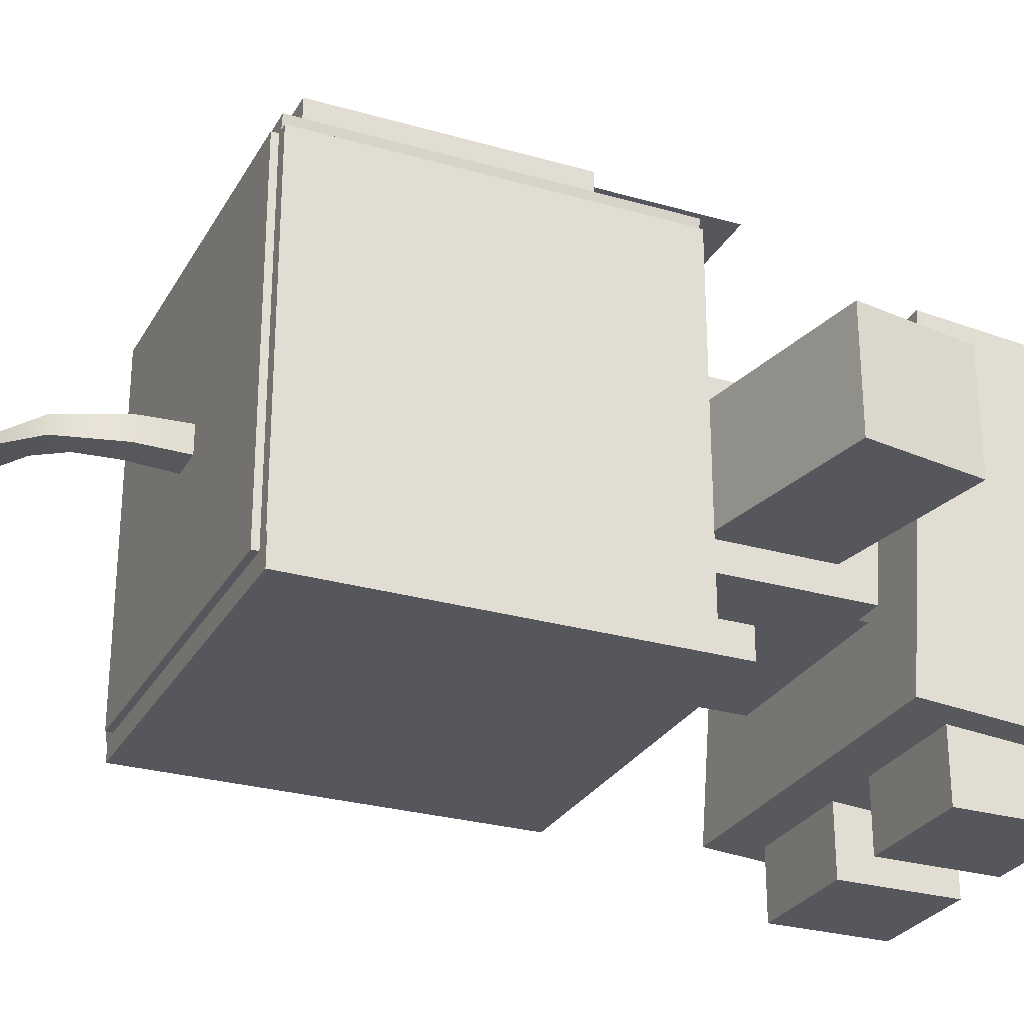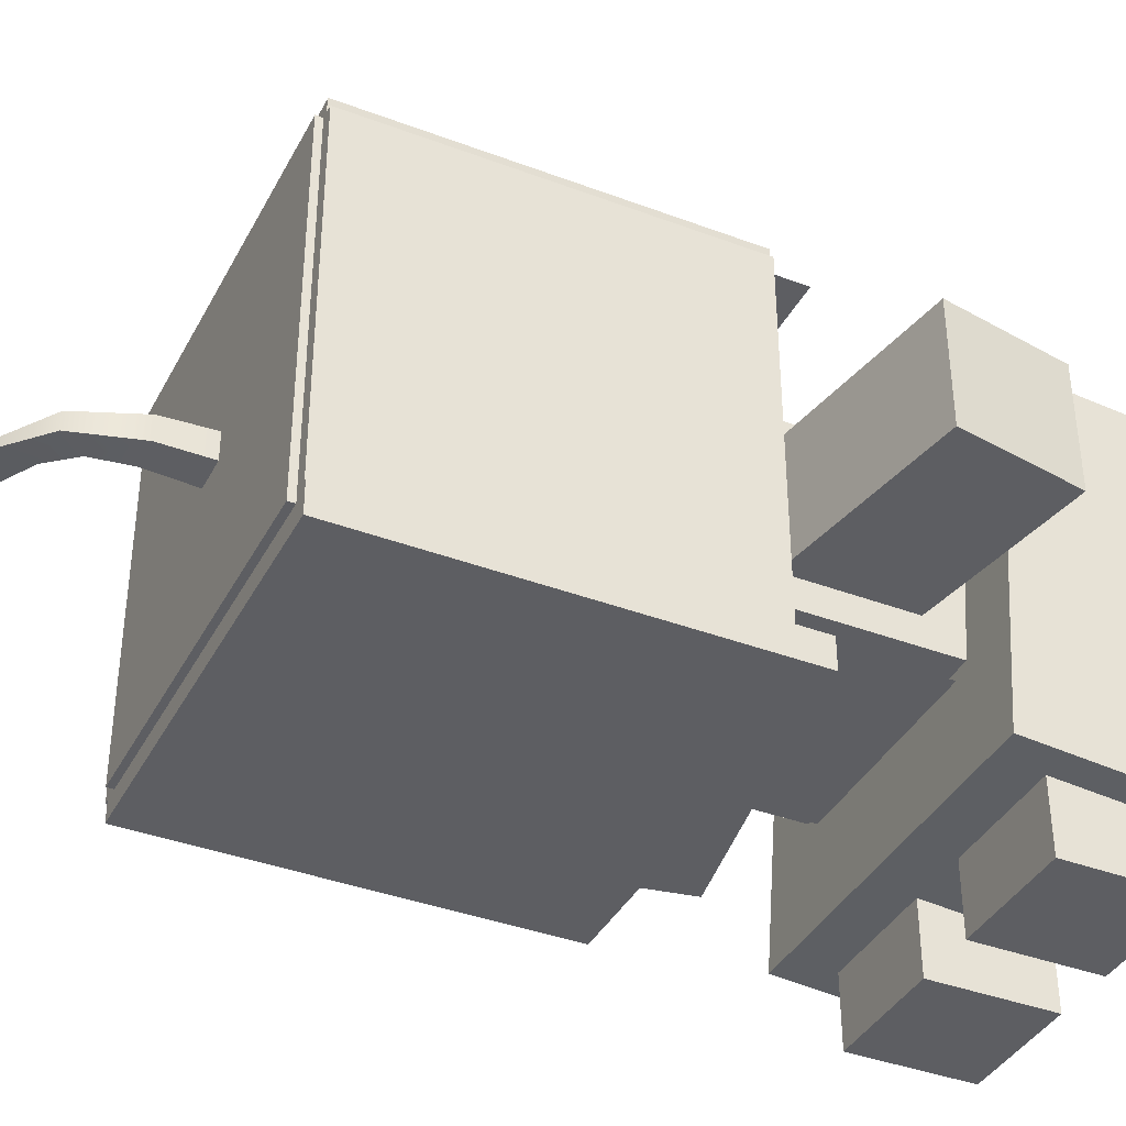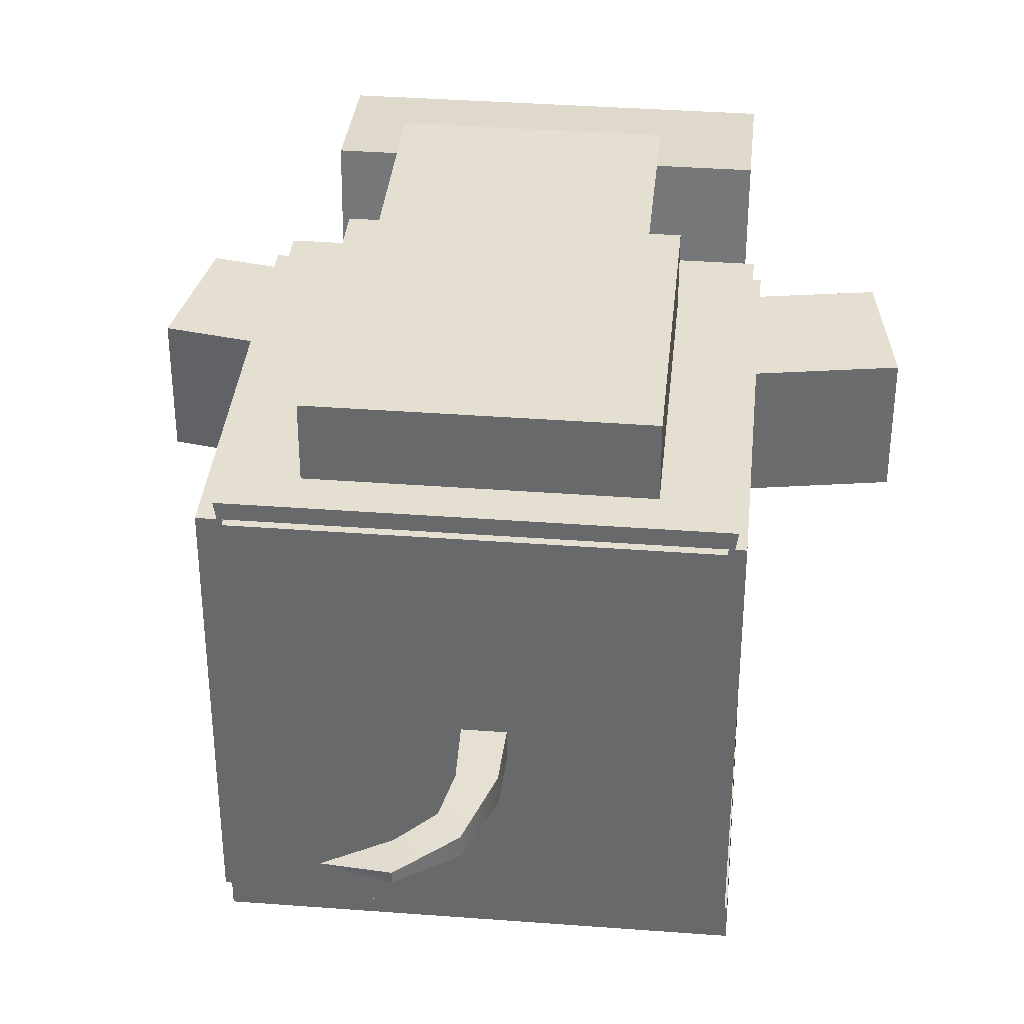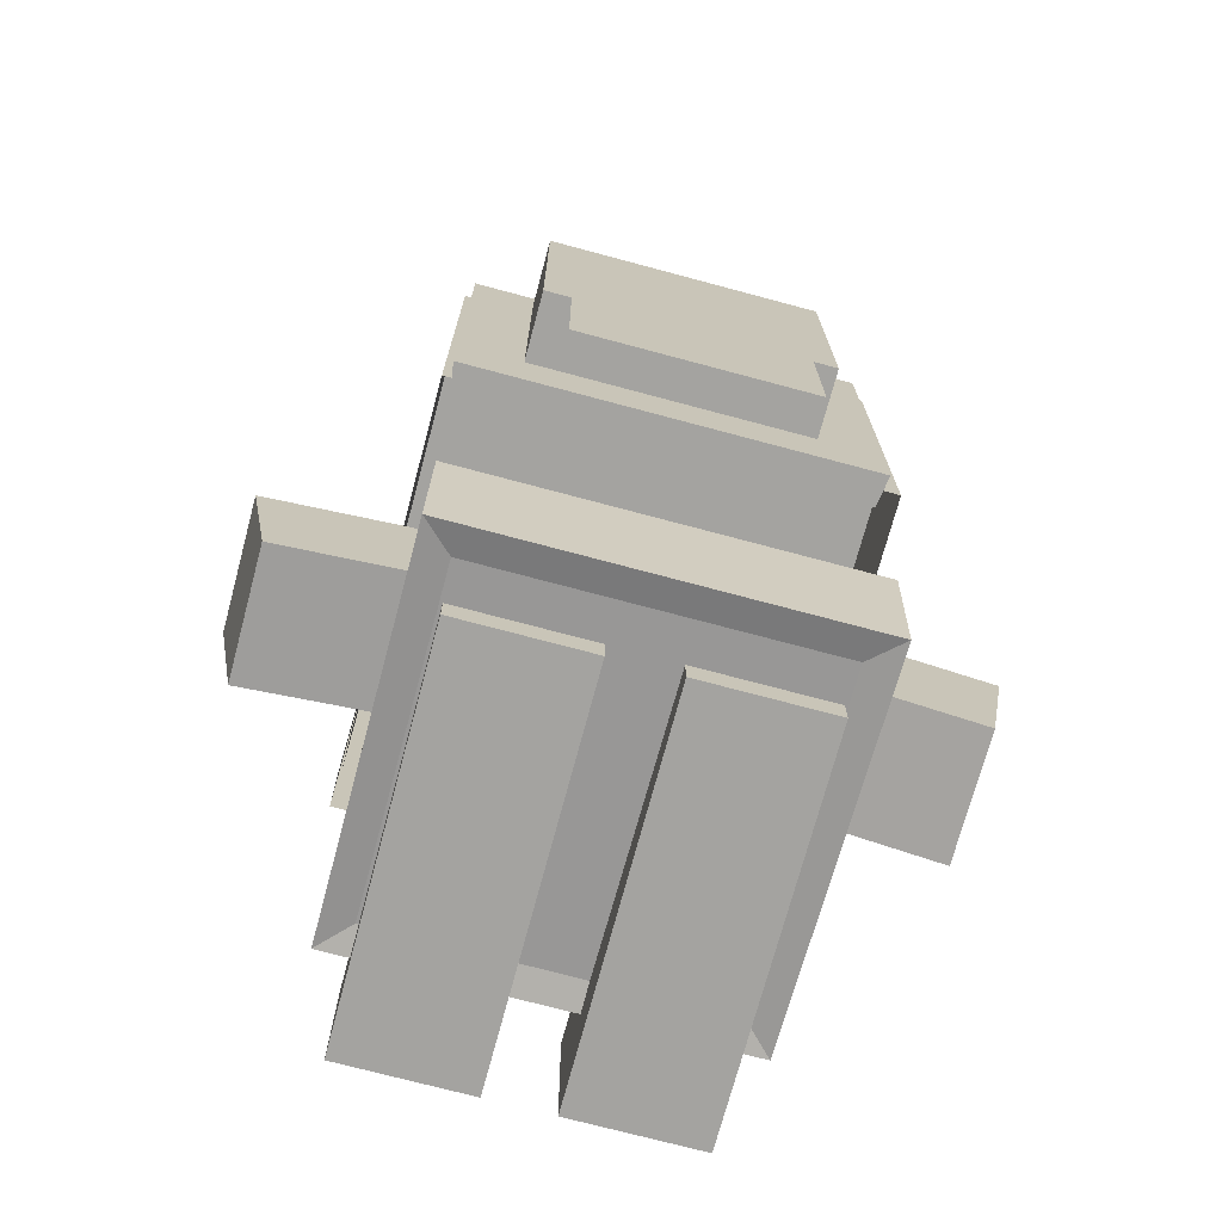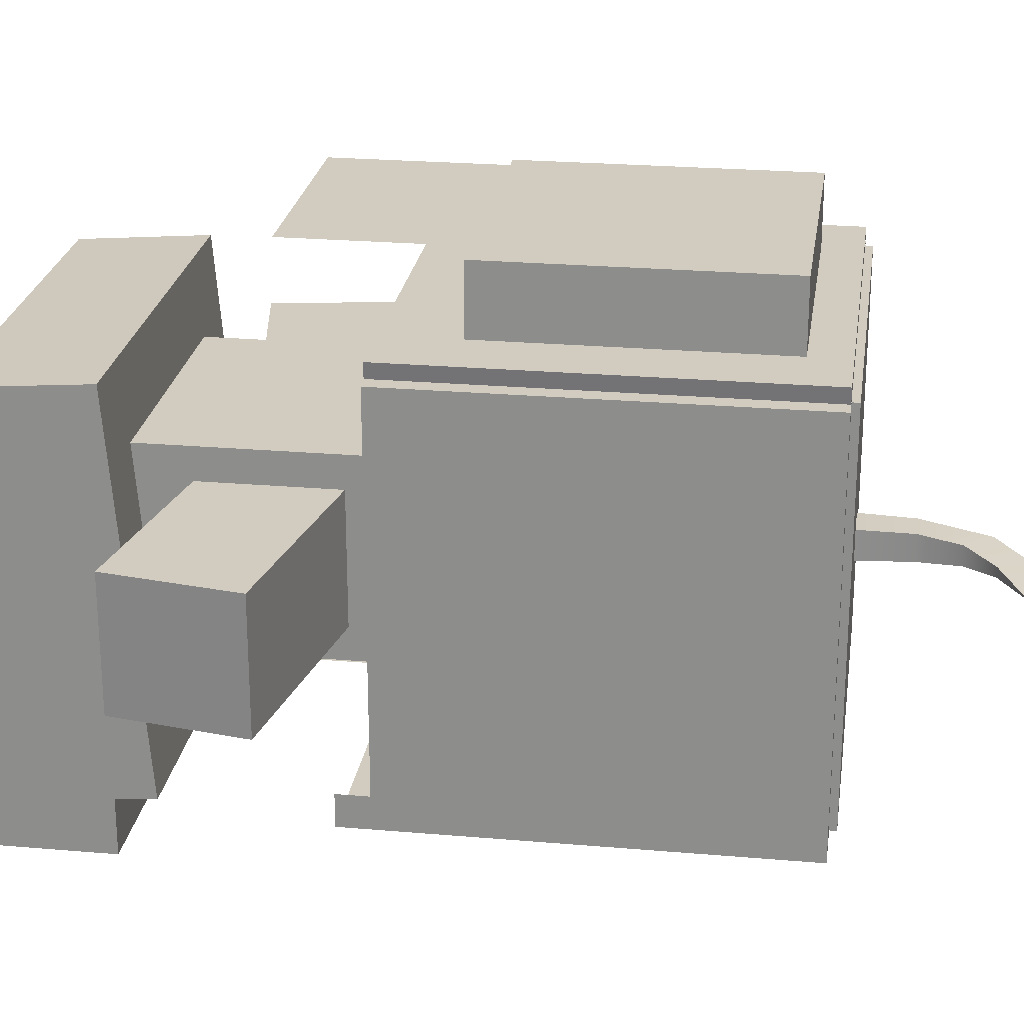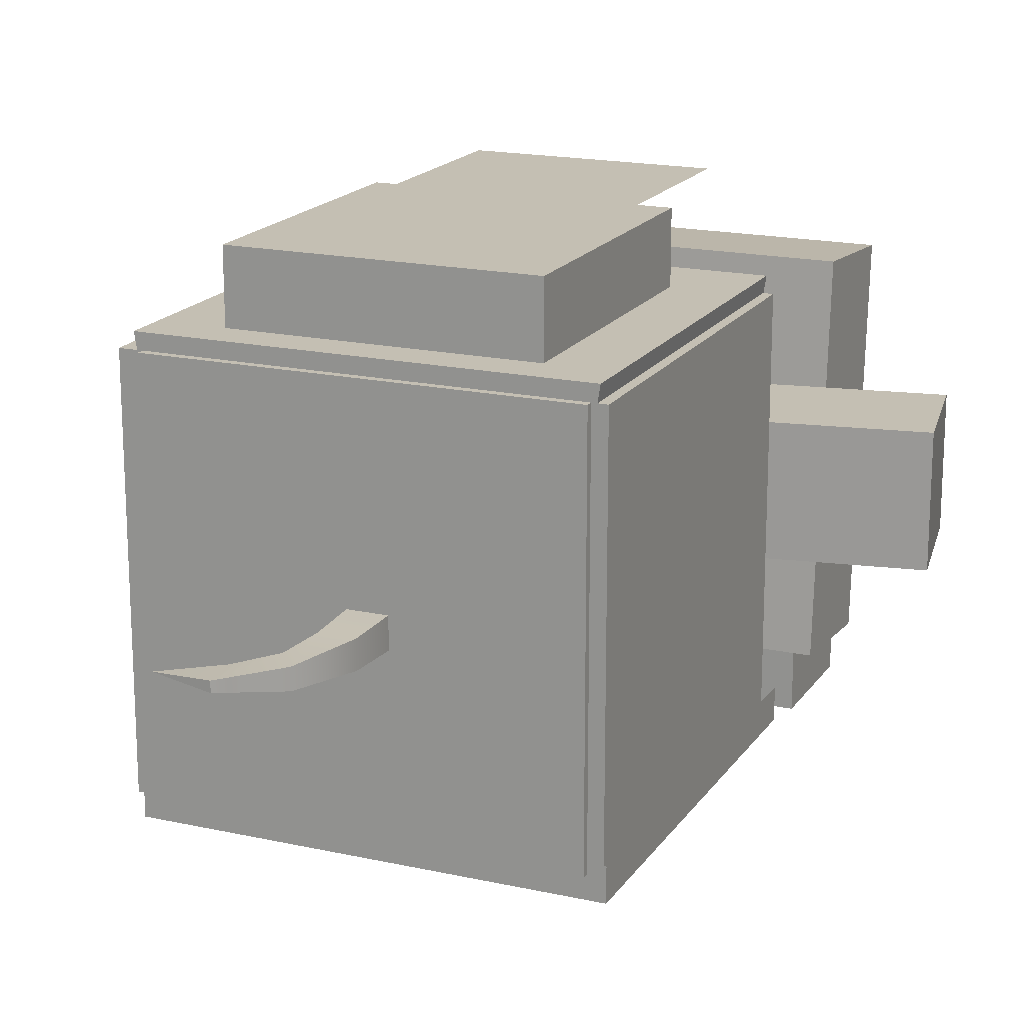
<metadata>
{"format":"obj","ext":"obj","renderer":"f3d","projection":"perspective","resolution":1024,"background":"white","views":[{"elev":-27.5,"azim":-113.9,"up":"+Z"},{"elev":-38.6,"azim":-115.4,"up":"+Z"},{"elev":36.7,"azim":-174.4,"up":"+Z"},{"elev":-72.8,"azim":-15.0,"up":"+Y"},{"elev":24.1,"azim":98.2,"up":"+Z"},{"elev":17.9,"azim":-156.5,"up":"+Z"}]}
</metadata>
<code>
o cube
v 0.125 -0.1406 -0.125
v -0.125 -0.1406 -0.125
v 0.125 -0.369 -0.125
v -0.125 -0.369 -0.125
v -0.125 -0.1406 0.0625
v 0.125 -0.1406 0.0625
v -0.125 -0.369 0.0625
v 0.125 -0.369 0.0625
f 4 7 5 2
f 3 4 2 1
f 8 3 1 6
f 7 8 6 5
f 6 1 2 5
f 7 4 3 8
o cube.001
v 0.1875 -0.3572 0.1379
v 0.1875 -0.3278 -0.236
v 0.1589 -0.4742 0.09956
v 0.1589 -0.4492 -0.2173
v -0.1875 -0.3278 -0.236
v -0.1875 -0.3572 0.1379
v -0.1589 -0.4492 -0.2173
v -0.1589 -0.4742 0.09956
v 0.1875 -0.4524 -0.2458
v -0.1875 -0.4524 -0.2458
v 0.1875 -0.4818 0.128
v -0.1875 -0.4818 0.128
f 17 18 13 10
f 19 17 10 9
f 20 19 9 14
f 18 20 14 13
f 14 9 10 13
f 15 12 11 16
f 12 15 18 17
f 11 12 17 19
f 16 11 19 20
f 15 16 20 18
o cube.002
v 0.3271 -0.2084 0.03125
v 0.3271 -0.2084 -0.09375
v 0.3054 -0.3315 0.03125
v 0.3054 -0.3315 -0.09375
v 0.08087 -0.165 -0.09375
v 0.08087 -0.165 0.03125
v 0.05916 -0.2881 -0.09375
v 0.05916 -0.2881 0.03125
f 24 27 25 22
f 23 24 22 21
f 28 23 21 26
f 27 28 26 25
f 26 21 22 25
f 27 24 23 28
o cube.003
v -0.08087 -0.165 0.03125
v -0.08087 -0.165 -0.09375
v -0.05916 -0.2881 0.03125
v -0.05916 -0.2881 -0.09375
v -0.3271 -0.2084 -0.09375
v -0.3271 -0.2084 0.03125
v -0.3054 -0.3315 -0.09375
v -0.3054 -0.3315 0.03125
f 32 35 33 30
f 31 32 30 29
f 36 31 29 34
f 35 36 34 33
f 34 29 30 33
f 35 32 31 36
o cube.004
v 0.1562 -0.375 0.0625
v 0.1562 -0.375 -0.3125
v 0.1562 -0.5 0.0625
v 0.1562 -0.5 -0.3125
v 0.03125 -0.375 -0.3125
v 0.03125 -0.375 0.0625
v 0.03125 -0.5 -0.3125
v 0.03125 -0.5 0.0625
f 40 43 41 38
f 39 40 38 37
f 44 39 37 42
f 43 44 42 41
f 42 37 38 41
f 43 40 39 44
o cube.005
v -0.03125 -0.375 0.0625
v -0.03125 -0.375 -0.3125
v -0.03125 -0.5 0.0625
v -0.03125 -0.5 -0.3125
v -0.1562 -0.375 -0.3125
v -0.1562 -0.375 0.0625
v -0.1562 -0.5 -0.3125
v -0.1562 -0.5 0.0625
f 48 51 49 46
f 47 48 46 45
f 52 47 45 50
f 51 52 50 49
f 50 45 46 49
f 51 48 47 52
o cube.006
v 0.1094 -0.125 -0.1344
v 0.1094 -0.125 -0.1344
v 0.1094 -0.3438 -0.1344
v 0.1094 -0.3438 -0.1344
v -0.1094 -0.125 -0.1344
v -0.1094 -0.3438 -0.1344
f 55 56 54 53
f 58 55 53 57
o cube.007
o cube.008
v 0.1875 0.2344 0.1562
v 0.1875 0.2344 -0.2188
v 0.1875 0.2031 0.1562
v 0.1875 0.2031 -0.2188
v -0.1875 0.2344 -0.2188
v -0.1875 0.2344 0.1562
v -0.1875 0.2031 -0.2188
v -0.1875 0.2031 0.1562
f 62 65 63 60
f 61 62 60 59
f 66 61 59 64
f 65 66 64 63
f 64 59 60 63
f 65 62 61 66
o cube.009
v 0.2035 0.2344 -0.209
v 0.2035 0.2344 -0.2402
v 0.2035 -0.1719 -0.209
v 0.2035 -0.1719 -0.2402
v -0.2035 0.2344 -0.2402
v -0.2035 0.2344 -0.209
v -0.2035 -0.1719 -0.2402
v -0.2035 -0.1719 -0.209
f 70 73 71 68
f 69 70 68 67
f 73 74 72 71
f 72 67 68 71
o cube.010
v 0.1947 0.2343 0.1711
v 0.1899 0.2343 0.1398
v 0.1947 -0.1414 0.1711
v 0.1899 -0.1414 0.1398
v -0.1899 0.2343 0.1398
v -0.1947 0.2343 0.1711
v -0.1899 -0.1414 0.1398
v -0.1947 -0.1414 0.1711
f 78 81 79 76
f 77 78 76 75
f 82 77 75 80
f 81 82 80 79
f 80 75 76 79
f 81 78 77 82
o cube.011
v -0.1727 0.2344 -0.2188
v -0.2012 0.2344 -0.2188
v -0.1727 -0.1405 -0.2188
v -0.2012 -0.1405 -0.2188
v -0.2012 0.2344 0.1562
v -0.1727 0.2344 0.1562
v -0.2012 -0.1405 0.1562
v -0.1727 -0.1405 0.1562
f 86 89 87 84
f 85 86 84 83
f 89 90 88 87
f 88 83 84 87
o cube.012
v 0.1875 0.2413 -0.2188
v 0.1875 0.2101 -0.2188
v 0.1875 0.2413 0.1562
v 0.1875 0.2101 0.1562
v -0.1875 0.2101 -0.2188
v -0.1875 0.2413 -0.2188
v -0.1875 0.2101 0.1562
v -0.1875 0.2413 0.1562
f 94 97 95 92
f 93 94 92 91
f 98 93 91 96
f 97 98 96 95
f 96 91 92 95
f 97 94 93 98
o cube.013
v 0.2087 0.2344 -0.2188
v 0.1801 0.2344 -0.2188
v 0.2087 -0.1405 -0.2188
v 0.1801 -0.1405 -0.2188
v 0.1801 0.2344 0.1562
v 0.2087 0.2344 0.1562
v 0.1801 -0.1405 0.1562
v 0.2087 -0.1405 0.1562
f 101 102 100 99
f 106 101 99 104
f 105 106 104 103
f 104 99 100 103
o cube.014
v 0.1875 0.1719 -0.2188
v -0.1875 0.1719 -0.2188
v 0.1875 -0.1406 -0.2188
v -0.1875 -0.1406 -0.2188
v -0.1875 0.1719 0.1562
v 0.1875 0.1719 0.1562
v -0.1875 -0.1406 0.1562
v 0.1875 -0.1406 0.1562
f 110 113 111 108
f 109 110 108 107
f 114 109 107 112
f 113 114 112 111
f 112 107 108 111
f 113 110 109 114
o hair'
v -0.02486 0.2383 -0.02898
v -0.02307 0.2929 -0.03042
v -0.001495 0.3569 -0.03373
v 0.04495 0.3941 -0.03853
v 0.09981 0.3844 -0.04339
v 0.01104 0.2383 -0.02898
v 0.009244 0.2929 -0.03042
v 0.01809 0.332 -0.03441
v 0.04809 0.3594 -0.03853
v 0.09981 0.3844 -0.04339
v 0.01104 0.2383 -0.05781
v 0.009244 0.2929 -0.05637
v 0.01809 0.332 -0.05373
v 0.04809 0.3594 -0.04826
v 0.09981 0.3844 -0.04339
v -0.02486 0.2383 -0.05781
v -0.02307 0.2929 -0.05637
v -0.001495 0.3569 -0.05305
v 0.04495 0.3941 -0.04826
v 0.09981 0.3844 -0.04339
f 120 121 116 115
f 121 122 117 116
f 122 123 118 117
f 123 124 119 118
f 125 126 121 120
f 126 127 122 121
f 127 128 123 122
f 128 129 124 123
f 130 131 126 125
f 131 132 127 126
f 132 133 128 127
f 133 134 129 128
f 115 116 131 130
f 116 117 132 131
f 117 118 133 132
f 118 119 134 133
f 124 129 134 119
f 125 120 115 130
o Cube
v -0.1345 -0.07155 0.2372
v -0.1345 0.1974 0.2372
v -0.1345 -0.07155 0.1696
v -0.1345 0.1974 0.1696
v 0.1345 -0.07155 0.2372
v 0.1345 0.1974 0.2372
v 0.1345 -0.07155 0.1696
v 0.1345 0.1974 0.1696
f 135 136 138 137
f 141 142 140 139
f 139 140 136 135
f 137 141 139 135
f 142 138 136 140
o cube.015
v 0.1094 -0.0108 0.24
v 0.1094 -0.0108 0.24
v 0.1094 -0.2296 0.24
v 0.1094 -0.2296 0.24
v -0.1094 -0.0108 0.24
v -0.1094 -0.2296 0.24
f 145 146 144 143
f 148 145 143 147

</code>
